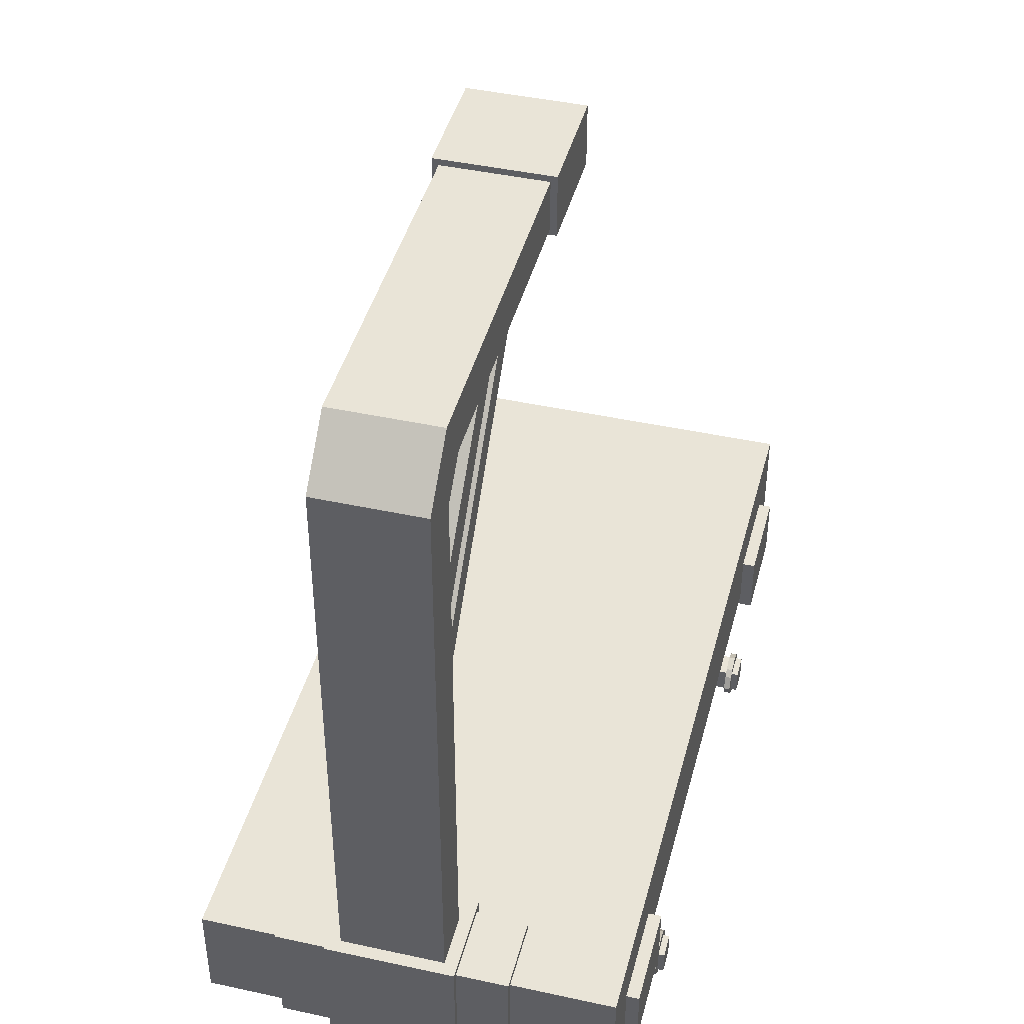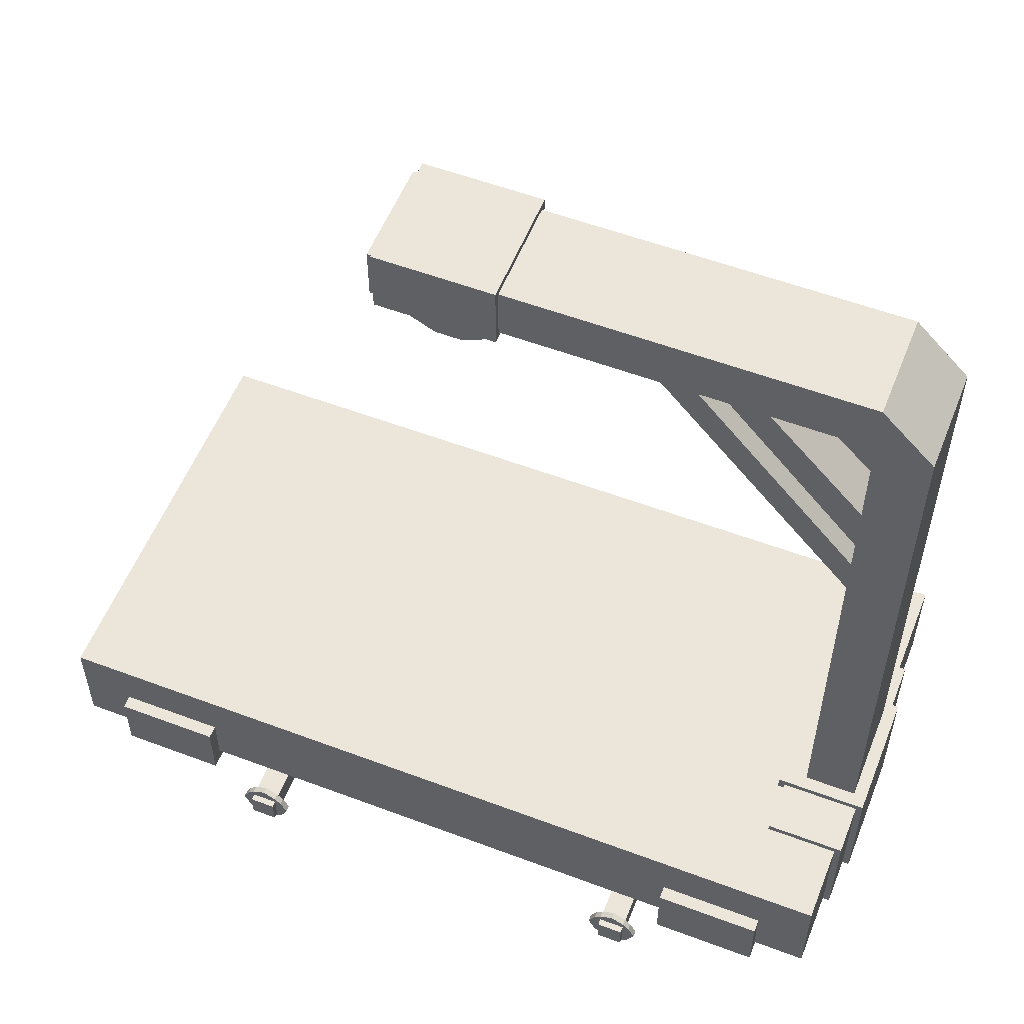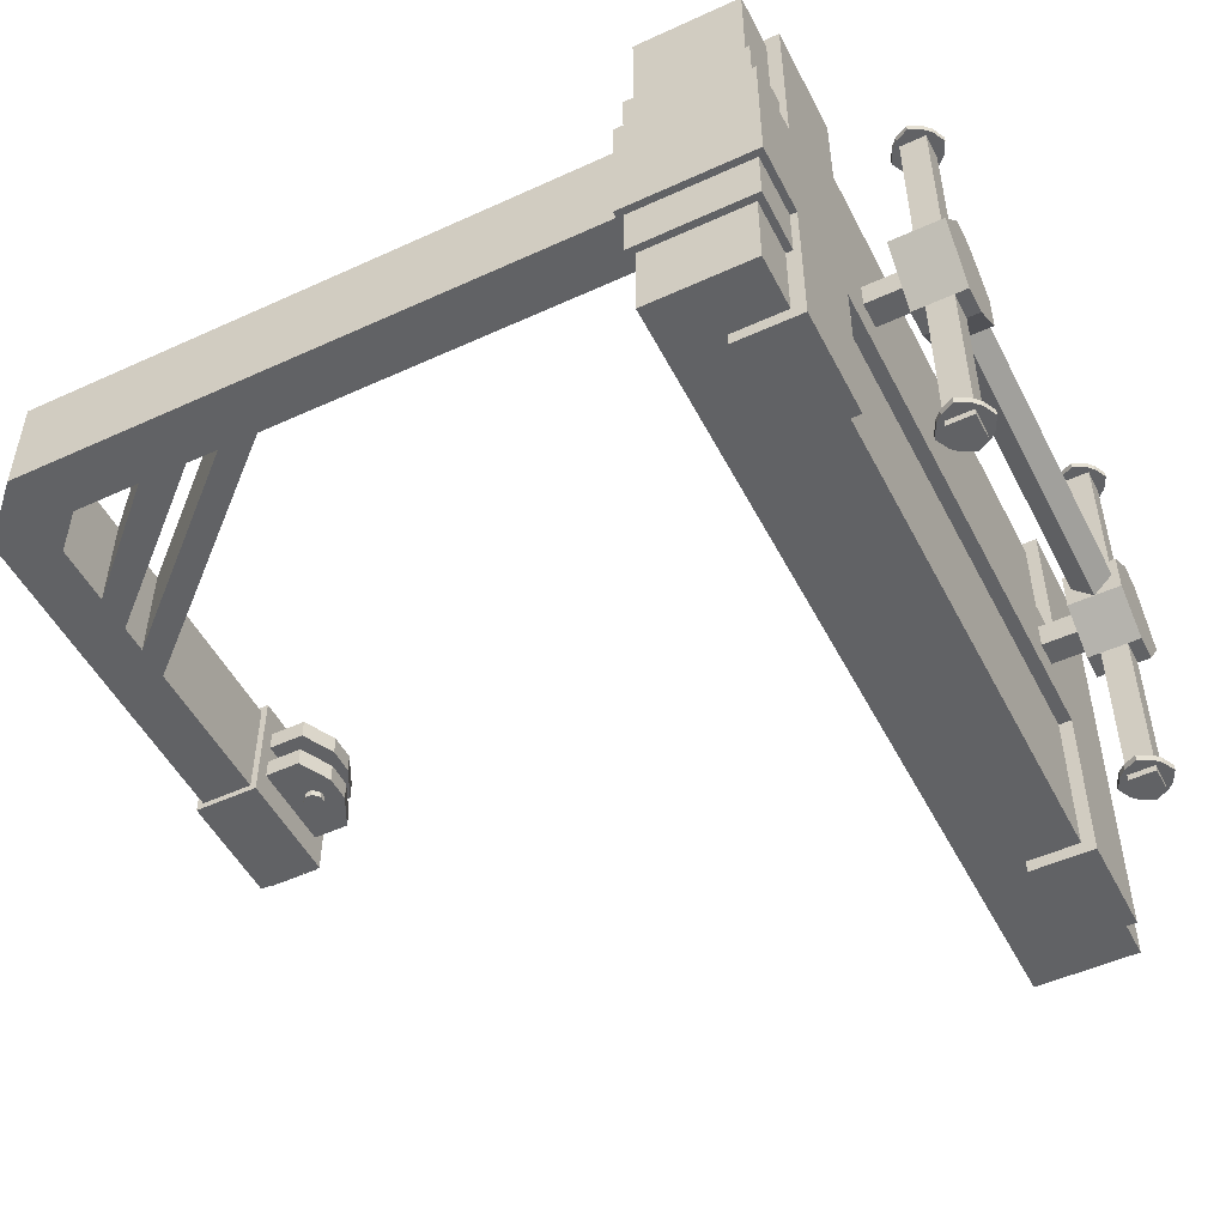
<metadata>
{"format":"obj","ext":"obj","renderer":"f3d","projection":"perspective","resolution":1024,"background":"white","views":[{"elev":43.2,"azim":-75.5,"up":"+Y"},{"elev":55.5,"azim":-158.4,"up":"+Y"},{"elev":-50.6,"azim":-63.4,"up":"+Z"}]}
</metadata>
<code>
v  130 -101 -64
v  130 -69 -64
v  130 -101 64
v  130 -69 64
v  -126 -101 -64
v  -126 -69 -64
v  -126 -69 64
v  -126 -101 64
v  74 -125 -66
v  72 -121 -66
v  72 -121 -64
v  74 -125 -64
v  72 -129 -64
v  72 -129 -66
v  74 -125 64
v  72 -121 64
v  72 -121 66
v  74 -125 66
v  72 -129 66
v  72 -129 64
v  70 -131 -66
v  66 -133 -66
v  70 -119 -66
v  62 -131 -66
v  66 -117 -66
v  60 -129 -66
v  58 -125 -66
v  62 -119 -66
v  60 -121 -66
v  70 -119 -64
v  66 -117 -64
v  70 -131 -64
v  62 -119 -64
v  66 -133 -64
v  60 -121 -64
v  58 -125 -64
v  62 -131 -64
v  60 -129 -64
v  70 -131 64
v  66 -133 64
v  70 -119 64
v  62 -131 64
v  66 -117 64
v  60 -129 64
v  62 -119 64
v  58 -125 64
v  60 -121 64
v  70 -119 66
v  66 -117 66
v  70 -131 66
v  62 -119 66
v  66 -133 66
v  60 -121 66
v  58 -125 66
v  62 -131 66
v  60 -129 66
v  -54 -125 -66
v  -56 -121 -66
v  -56 -121 -64
v  -54 -125 -64
v  -56 -129 -66
v  -56 -129 -64
v  -54 -125 64
v  -56 -121 64
v  -56 -121 66
v  -54 -125 66
v  -56 -129 64
v  -56 -129 66
v  -58 -131 -66
v  -62 -133 -66
v  -58 -119 -66
v  -66 -131 -66
v  -62 -117 -66
v  -68 -129 -66
v  -70 -125 -66
v  -66 -119 -66
v  -68 -121 -66
v  -58 -119 -64
v  -62 -117 -64
v  -58 -131 -64
v  -66 -119 -64
v  -62 -133 -64
v  -68 -121 -64
v  -66 -131 -64
v  -70 -125 -64
v  -68 -129 -64
v  -58 -131 64
v  -62 -133 64
v  -58 -119 64
v  -66 -131 64
v  -62 -117 64
v  -68 -129 64
v  -66 -119 64
v  -70 -125 64
v  -68 -121 64
v  -58 -119 66
v  -62 -117 66
v  -58 -131 66
v  -66 -119 66
v  -62 -133 66
v  -68 -121 66
v  -70 -125 66
v  -66 -131 66
v  -68 -129 66
v  32 133 -22
v  32 133 14
v  32 113 14
v  32 113 -22
v  17 106 -15
v  17 106 7
v  17 104 7
v  17 104 -15
v  15 108 -15
v  15 102 -15
v  13 102 -15
v  13 108 -15
v  11 104 -15
v  11 106 -15
v  15 108 7
v  15 102 7
v  13 108 7
v  11 106 7
v  11 104 7
v  13 102 7
v  -4 113 -22
v  -4 133 -22
v  -4 133 14
v  -4 113 14
v  -102 -69 -24
v  -102 -65 -24
v  -102 -69 16
v  -102 -65 16
v  -110 -105 -24
v  -130 -105 -24
v  -130 -65 -24
v  -102 -105 -24
v  -110 -105 16
v  -102 -105 16
v  -130 -105 16
v  -130 -65 16
v  114 -105 -68
v  114 -101 -64
v  114 -105 68
v  114 -101 -68
v  114 -101 64
v  114 -101 68
v  114 -85 -68
v  114 -85 -64
v  114 -85 64
v  114 -85 68
v  82 -101 -68
v  82 -85 -68
v  82 -105 -68
v  82 -85 -64
v  82 -101 -64
v  82 -105 -16
v  82 -105 16
v  82 -101 64
v  82 -105 68
v  82 -101 68
v  82 -85 64
v  82 -85 68
v  -78 -105 16
v  -78 -105 -16
v  -110 -105 68
v  -78 -105 68
v  -110 -105 -68
v  -78 -105 -68
v  70 -117 -16
v  82 -117 0
v  70 -133 -16
v  82 -133 0
v  70 -117 -4
v  70 -105 -4
v  70 -117 4
v  70 -105 4
v  70 -133 16
v  62 -133 16
v  62 -133 -16
v  50 -133 6
v  50 -133 -6
v  70 -117 16
v  70 -121 -68
v  70 -121 68
v  70 -129 68
v  70 -129 -68
v  62 -121 -68
v  62 -129 -68
v  62 -117 -16
v  62 -105 -4
v  62 -117 -4
v  50 -117 -6
v  50 -117 6
v  62 -117 16
v  62 -117 4
v  62 -105 4
v  62 -121 68
v  62 -129 68
v  34 115 -20
v  34 131 -20
v  34 115 12
v  34 131 12
v  28 113 -13
v  28 113 -7
v  28 102 -7
v  28 102 -13
v  28 113 -1
v  28 113 5
v  28 102 5
v  28 102 -1
v  18 97 -7
v  18 97 -13
v  18 97 -1
v  18 97 5
v  10 97 -13
v  0 102 -13
v  0 113 -13
v  10 97 -7
v  10 97 -1
v  0 102 -1
v  0 113 -1
v  10 97 5
v  0 113 -7
v  0 102 -7
v  0 113 5
v  0 102 5
v  50 -119 0
v  50 -125 -6
v  -46 -119 0
v  -46 -125 -6
v  50 -131 0
v  -46 -131 0
v  -46 -125 6
v  50 -125 6
v  -46 -117 -6
v  -46 -117 6
v  -46 -133 6
v  -46 -133 -6
v  -50.5 115 -20
v  -50.5 115 12
v  -61.12 115 12
v  -61.12 115 -20
v  -69.75 115 12
v  -69.75 115 -20
v  -81.25 115 12
v  -100 115 12
v  -81.25 115 -20
v  -100 115 -20
v  -57.18 118.6 -20
v  -110 131 -20
v  -110 115 -20
v  -110 105 -20
v  -110 69.75 -20
v  -110 84.5 -20
v  -110 48 -20
v  -110 60 -20
v  -113.2 59.83 -20
v  -110 -65 -20
v  -126 -65 -20
v  -126 115 -20
v  -57.18 118.6 12
v  -110 131 12
v  -110 115 12
v  -110 105 12
v  -110 69.75 12
v  -110 84.5 12
v  -110 48 12
v  -110 60 12
v  -113.2 59.83 12
v  -110 -65 12
v  -126 -65 12
v  -126 115 12
v  -58 -117 -16
v  -58 -133 -16
v  -58 -105 -4
v  -58 -105 4
v  -58 -117 4
v  -58 -117 -4
v  -66 -117 -16
v  -58 -117 16
v  -78 -117 0
v  -66 -117 16
v  -58 -133 16
v  -66 -133 16
v  -78 -133 0
v  -66 -133 -16
v  -58 -129 -68
v  -58 -121 -68
v  -58 -129 68
v  -58 -121 68
v  -66 -129 -68
v  -66 -121 -68
v  -66 -117 -4
v  -66 -105 -4
v  -66 -117 4
v  -66 -105 4
v  -66 -121 68
v  -66 -129 68
v  -78 -101 -64
v  -78 -101 -68
v  -78 -101 64
v  -78 -101 68
v  -78 -85 -68
v  -78 -85 -64
v  -78 -85 64
v  -78 -85 68
v  82 -101 -16
v  -78 -101 -16
v  82 -101 16
v  -78 -101 16
v  -104 -69 -40
v  -104 -67 -40
v  -104 -69 -24
v  -104 -67 -24
v  -104 -67 16
v  -104 -67 32
v  -104 -69 32
v  -104 -69 16
v  -110 -85 -68
v  -110 -101 -68
v  -110 -85 -64
v  -110 -101 -64
v  -110 -101 64
v  -110 -101 68
v  -110 -85 64
v  -110 -85 68
v  -110 -103 -40
v  -128 -103 -40
v  -128 -67 -40
v  -128 -67 -24
v  -128 -103 -24
v  -110 -103 -24
v  -128 -67 16
v  -128 -67 32
v  -128 -103 32
v  -110 -103 32
v  -110 -103 16
v  -128 -103 16
g mat3model0surf0
f 1 2 3
f 2 4 3
g mat3model0surf1
f 2 1 5
f 6 2 5
g mat3model0surf2
f 4 2 7
f 2 6 7
g mat3model0surf3
f 6 5 8
f 7 6 8
g mat3model0surf4
f 5 1 8
f 1 3 8
g mat3model0surf5
f 4 7 8
f 3 4 8
g mat4model0surf6
f 9 10 11
f 12 9 11
g mat4model0surf7
f 9 12 13
f 14 9 13
g mat4model0surf8
f 15 16 17
f 18 15 17
g mat4model0surf9
f 15 18 19
f 20 15 19
g mat4model0surf10
f 21 22 10
f 9 21 10
f 10 22 23
f 9 14 21
f 22 24 23
f 23 24 25
f 24 26 25
f 26 27 28
f 25 26 28
f 28 27 29
g mat4model0surf11
f 10 23 30
f 11 10 30
g mat4model0surf12
f 30 31 13
f 12 30 13
f 13 31 32
f 12 11 30
f 31 33 32
f 32 33 34
f 33 35 34
f 35 36 37
f 34 35 37
f 37 36 38
g mat4model0surf13
f 21 14 32
f 14 13 32
g mat4model0surf14
f 16 39 40
f 16 15 39
f 16 40 41
f 39 15 20
f 40 42 41
f 41 42 43
f 42 44 43
f 43 44 45
f 44 46 45
f 45 46 47
g mat4model0surf15
f 17 16 48
f 16 41 48
g mat4model0surf16
f 48 49 19
f 18 48 19
f 19 49 50
f 18 17 48
f 49 51 50
f 50 51 52
f 51 53 52
f 53 54 55
f 52 53 55
f 55 54 56
g mat4model0surf17
f 20 19 50
f 39 20 50
g mat4model0surf18
f 23 25 31
f 30 23 31
g mat4model0surf19
f 21 32 34
f 22 21 34
g mat4model0surf20
f 41 43 49
f 48 41 49
g mat4model0surf21
f 40 39 52
f 39 50 52
g mat4model0surf22
f 25 28 33
f 31 25 33
g mat4model0surf23
f 24 22 37
f 22 34 37
g mat4model0surf24
f 43 45 51
f 49 43 51
g mat4model0surf25
f 42 40 55
f 40 52 55
g mat4model0surf26
f 33 28 35
f 28 29 35
g mat4model0surf27
f 26 24 38
f 24 37 38
g mat4model0surf28
f 45 47 53
f 51 45 53
g mat4model0surf29
f 42 55 56
f 44 42 56
g mat4model0surf30
f 29 27 36
f 35 29 36
g mat4model0surf31
f 27 26 36
f 26 38 36
g mat4model0surf32
f 53 47 54
f 47 46 54
g mat4model0surf33
f 44 56 54
f 46 44 54
g mat4model0surf34
f 57 58 59
f 60 57 59
g mat4model0surf35
f 61 57 62
f 57 60 62
g mat4model0surf36
f 63 64 65
f 66 63 65
g mat4model0surf37
f 67 63 68
f 63 66 68
g mat4model0surf38
f 69 70 58
f 57 69 58
f 58 70 71
f 57 61 69
f 70 72 71
f 71 72 73
f 72 74 73
f 74 75 76
f 73 74 76
f 76 75 77
g mat4model0surf39
f 59 58 78
f 58 71 78
g mat4model0surf40
f 78 79 62
f 60 78 62
f 62 79 80
f 60 59 78
f 79 81 80
f 80 81 82
f 81 83 82
f 82 83 84
f 83 85 84
f 84 85 86
g mat4model0surf41
f 69 61 80
f 61 62 80
g mat4model0surf42
f 64 87 88
f 64 63 87
f 64 88 89
f 87 63 67
f 88 90 89
f 89 90 91
f 90 92 91
f 91 92 93
f 92 94 93
f 93 94 95
g mat4model0surf43
f 64 89 96
f 65 64 96
g mat4model0surf44
f 96 97 68
f 66 96 68
f 68 97 98
f 66 65 96
f 97 99 98
f 98 99 100
f 99 101 100
f 101 102 103
f 100 101 103
f 103 102 104
g mat4model0surf45
f 67 68 98
f 87 67 98
g mat4model0surf46
f 71 73 79
f 78 71 79
g mat4model0surf47
f 69 80 82
f 70 69 82
g mat4model0surf48
f 89 91 97
f 96 89 97
g mat4model0surf49
f 87 98 100
f 88 87 100
g mat4model0surf50
f 79 73 81
f 73 76 81
g mat4model0surf51
f 70 82 84
f 72 70 84
g mat4model0surf52
f 91 93 99
f 97 91 99
g mat4model0surf53
f 90 88 103
f 88 100 103
g mat4model0surf54
f 81 76 83
f 76 77 83
g mat4model0surf55
f 74 72 86
f 72 84 86
g mat4model0surf56
f 93 95 101
f 99 93 101
g mat4model0surf57
f 90 103 104
f 92 90 104
g mat4model0surf58
f 77 75 85
f 83 77 85
g mat4model0surf59
f 75 74 85
f 74 86 85
g mat4model0surf60
f 101 95 102
f 95 94 102
g mat4model0surf61
f 94 92 102
f 92 104 102
g mat1model0surf62
f 105 106 107
f 108 105 107
g mat1model0surf63
f 109 110 111
f 112 109 111
g mat1model0surf64
f 113 114 115
f 113 109 114
f 113 115 116
f 114 109 112
f 115 117 116
f 116 117 118
g mat1model0surf65
f 109 113 119
f 110 109 119
g mat1model0surf66
f 112 111 120
f 114 112 120
g mat1model0surf67
f 119 113 121
f 113 116 121
g mat1model0surf68
f 121 122 111
f 110 121 111
f 111 122 120
f 110 119 121
f 122 123 120
f 120 123 124
g mat1model0surf69
f 115 114 124
f 114 120 124
g mat1model0surf70
f 116 118 122
f 121 116 122
g mat1model0surf71
f 118 117 123
f 122 118 123
g mat1model0surf72
f 115 124 123
f 117 115 123
g mat1model0surf73
f 105 108 125
f 126 105 125
g mat1model0surf74
f 106 105 127
f 105 126 127
g mat1model0surf75
f 106 127 128
f 107 106 128
g mat1model0surf76
f 125 108 128
f 108 107 128
g mat1model0surf77
f 126 125 128
f 127 126 128
g mat1model0surf78
f 129 130 131
f 130 132 131
g mat1model0surf79
f 130 129 133
f 130 133 134
f 135 130 134
g mat1model0surf80
f 133 136 137
f 136 138 137
f 133 137 139
f 134 133 139
g mat1model0surf81
f 132 130 140
f 130 135 140
g mat1model0surf82
f 131 132 140
f 131 140 139
f 137 131 139
g mat1model0surf83
f 135 134 139
f 140 135 139
g mat2model0surf84
f 141 142 143
f 141 144 142
f 142 145 143
f 143 145 146
f 147 148 142
f 147 142 144
f 145 149 146
f 146 149 150
g mat2model0surf85
f 147 144 151
f 152 147 151
f 151 144 153
f 144 141 153
g mat2model0surf86
f 148 147 154
f 147 152 154
g mat2model0surf87
f 155 151 156
f 155 156 157
f 155 157 158
f 156 151 153
f 157 159 158
f 158 159 160
f 154 152 155
f 155 152 151
f 161 158 160
f 161 160 162
g mat2model0surf88
f 156 141 157
f 156 153 141
f 141 143 157
f 157 143 159
f 156 157 163
f 156 163 164
f 163 165 164
f 163 166 165
f 164 165 167
f 164 167 168
g mat2model0surf89
f 149 161 162
f 150 149 162
g mat2model0surf90
f 150 162 160
f 146 150 160
f 146 160 159
f 143 146 159
g mat2model0surf91
f 169 170 171
f 170 172 171
g mat2model0surf92
f 173 174 175
f 174 176 175
g mat2model0surf93
f 171 172 177
f 171 177 178
f 179 171 178
f 179 178 180
f 181 179 180
g mat2model0surf94
f 172 170 177
f 170 182 177
g mat2model0surf95
f 183 184 185
f 186 183 185
g mat2model0surf96
f 187 183 188
f 183 186 188
g mat2model0surf97
f 169 171 179
f 189 169 179
g mat2model0surf98
f 190 174 191
f 174 173 191
g mat2model0surf99
f 170 169 189
f 170 189 192
f 182 170 192
f 182 192 193
f 194 182 193
g mat2model0surf100
f 190 191 195
f 196 190 195
g mat2model0surf101
f 175 176 195
f 176 196 195
g mat2model0surf102
f 182 194 178
f 177 182 178
g mat2model0surf103
f 183 187 197
f 184 183 197
g mat2model0surf104
f 185 184 198
f 184 197 198
g mat2model0surf105
f 186 185 198
f 188 186 198
g mat2model0surf106
f 197 187 198
f 187 188 198
g mat2model0surf107
f 192 189 181
f 189 179 181
g mat2model0surf108
f 192 181 180
f 193 192 180
g mat2model0surf109
f 194 193 180
f 178 194 180
g mat2model0surf110
f 199 200 201
f 200 202 201
g mat2model0surf111
f 203 204 205
f 206 203 205
g mat2model0surf112
f 207 208 209
f 210 207 209
g mat2model0surf113
f 206 205 211
f 212 206 211
g mat2model0surf114
f 213 210 214
f 210 209 214
g mat2model0surf115
f 203 206 215
f 206 212 215
f 203 215 216
f 217 203 216
g mat2model0surf116
f 215 212 218
f 212 211 218
g mat2model0surf117
f 207 210 219
f 210 213 219
f 207 219 220
f 221 207 220
g mat2model0surf118
f 213 214 222
f 219 213 222
g mat2model0surf119
f 223 217 224
f 217 216 224
g mat2model0surf120
f 205 204 223
f 211 205 223
f 211 223 224
f 218 211 224
g mat2model0surf121
f 215 218 224
f 216 215 224
g mat2model0surf122
f 225 221 226
f 221 220 226
g mat2model0surf123
f 209 208 225
f 214 209 225
f 214 225 226
f 222 214 226
g mat2model0surf124
f 219 222 226
f 220 219 226
g mat2model0surf125
f 227 228 229
f 228 230 229
g mat2model0surf126
f 228 231 232
f 230 228 232
g mat2model0surf127
f 227 229 233
f 234 227 233
g mat2model0surf128
f 232 231 233
f 231 234 233
g mat2model0surf129
f 235 236 237
f 238 235 237
g mat2model0surf130
f 239 240 241
f 239 199 240
f 239 241 242
f 240 199 201
f 241 243 242
f 242 243 244
f 243 245 244
f 245 246 247
f 244 245 247
f 247 246 248
g mat2model0surf131
f 249 199 239
f 249 239 242
f 249 242 244
f 249 200 199
f 249 244 247
f 249 247 248
f 249 250 200
f 249 248 251
f 249 251 250
f 248 252 251
f 247 244 253
f 247 253 254
f 242 239 255
f 242 255 256
f 257 256 255
f 257 255 258
f 257 258 259
f 257 253 256
f 257 254 253
f 257 252 254
f 257 251 252
f 257 250 251
f 257 260 250
f 257 259 260
g mat2model0surf132
f 261 240 201
f 261 241 240
f 261 243 241
f 261 201 202
f 261 245 243
f 261 246 245
f 261 202 262
f 261 263 246
f 261 262 263
f 246 263 264
f 243 245 265
f 265 245 266
f 240 241 267
f 267 241 268
f 269 267 268
f 269 270 267
f 269 271 270
f 269 268 265
f 269 265 266
f 269 266 264
f 269 264 263
f 269 263 262
f 269 262 272
f 269 272 271
g mat2model0surf133
f 273 235 274
f 235 238 274
g mat2model0surf134
f 275 276 277
f 278 275 277
g mat2model0surf135
f 236 235 273
f 236 273 279
f 280 236 279
f 280 279 281
f 282 280 281
g mat2model0surf136
f 236 280 283
f 237 236 283
g mat2model0surf137
f 238 237 283
f 238 283 284
f 274 238 284
f 274 284 285
f 286 274 285
g mat2model0surf138
f 287 288 289
f 288 290 289
g mat2model0surf139
f 288 287 291
f 292 288 291
g mat2model0surf140
f 279 273 286
f 273 274 286
g mat2model0surf141
f 275 278 293
f 294 275 293
g mat2model0surf142
f 294 293 295
f 296 294 295
g mat2model0surf143
f 277 276 295
f 276 296 295
g mat2model0surf144
f 283 280 284
f 280 282 284
g mat2model0surf145
f 290 288 297
f 288 292 297
g mat2model0surf146
f 297 292 298
f 292 291 298
g mat2model0surf147
f 287 289 298
f 291 287 298
g mat2model0surf148
f 290 297 298
f 289 290 298
g mat2model0surf149
f 168 299 164
f 168 300 299
f 299 301 164
f 164 301 163
f 301 302 163
f 163 302 166
f 300 303 299
f 299 303 304
f 301 305 302
f 302 305 306
g mat2model0surf150
f 307 156 164
f 308 307 164
g mat2model0surf151
f 279 286 285
f 281 279 285
g mat2model0surf152
f 309 310 163
f 157 309 163
g mat2model0surf153
f 284 282 285
f 282 281 285
g mat2model0surf154
f 311 312 313
f 312 314 313
g mat2model0surf155
f 315 316 317
f 318 315 317
g mat2model0surf156
f 319 303 320
f 303 300 320
f 320 300 167
f 300 168 167
g mat2model0surf157
f 304 303 321
f 303 319 321
g mat2model0surf158
f 322 167 323
f 322 320 167
f 167 165 323
f 323 165 324
f 321 319 322
f 322 319 320
f 325 323 324
f 325 324 326
g mat2model0surf159
f 312 311 327
f 312 327 328
f 329 312 328
g mat2model0surf160
f 200 250 262
f 202 200 262
g mat2model0surf161
f 252 248 264
f 248 246 264
g mat2model0surf162
f 266 265 254
f 252 266 254
f 254 265 253
f 252 264 266
f 265 268 253
f 253 268 256
f 268 267 256
f 256 267 255
f 267 270 255
f 255 270 258
g mat2model0surf163
f 245 247 266
f 247 254 266
g mat2model0surf164
f 253 244 265
f 244 243 265
g mat2model0surf165
f 242 256 268
f 241 242 268
g mat2model0surf166
f 239 240 267
f 255 239 267
g mat2model0surf167
f 305 325 326
f 306 305 326
g mat2model0surf168
f 306 326 324
f 302 306 324
f 302 324 165
f 166 302 165
g mat2model0surf169
f 262 250 272
f 250 260 272
g mat2model0surf170
f 260 259 271
f 272 260 271
g mat2model0surf171
f 312 329 330
f 314 312 330
g mat2model0surf172
f 330 329 331
f 329 328 331
g mat2model0surf173
f 328 327 331
f 327 332 331
g mat2model0surf174
f 315 333 334
f 316 315 334
g mat2model0surf175
f 317 316 334
f 317 334 335
f 336 317 335
g mat2model0surf176
f 337 336 335
f 338 337 335
g mat2model0surf177
f 333 338 335
f 334 333 335

</code>
